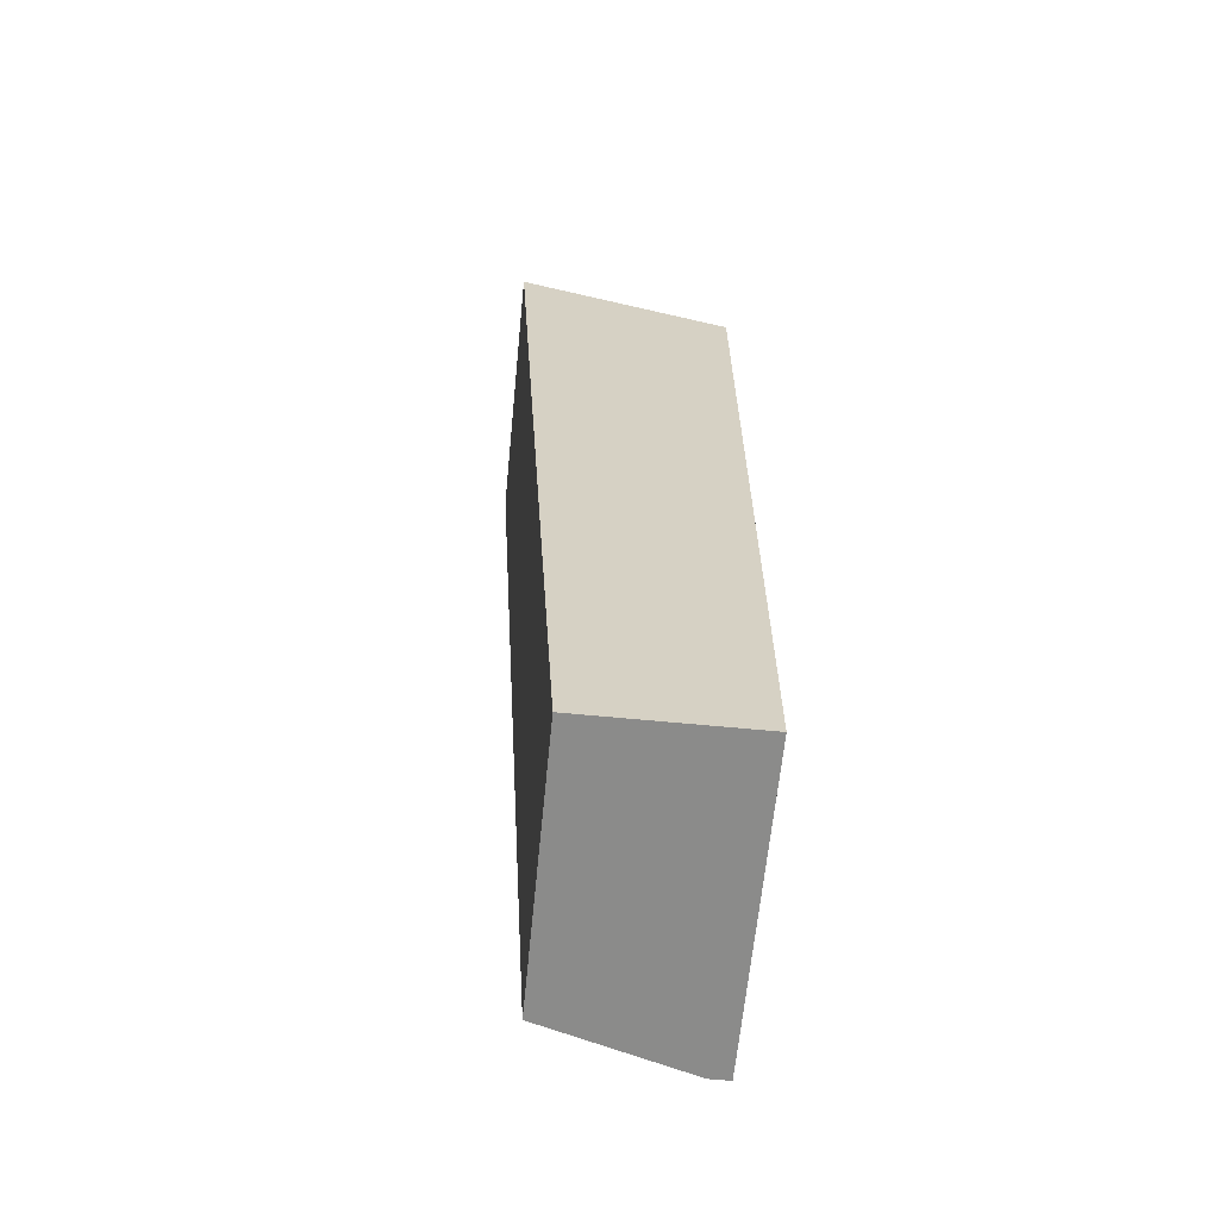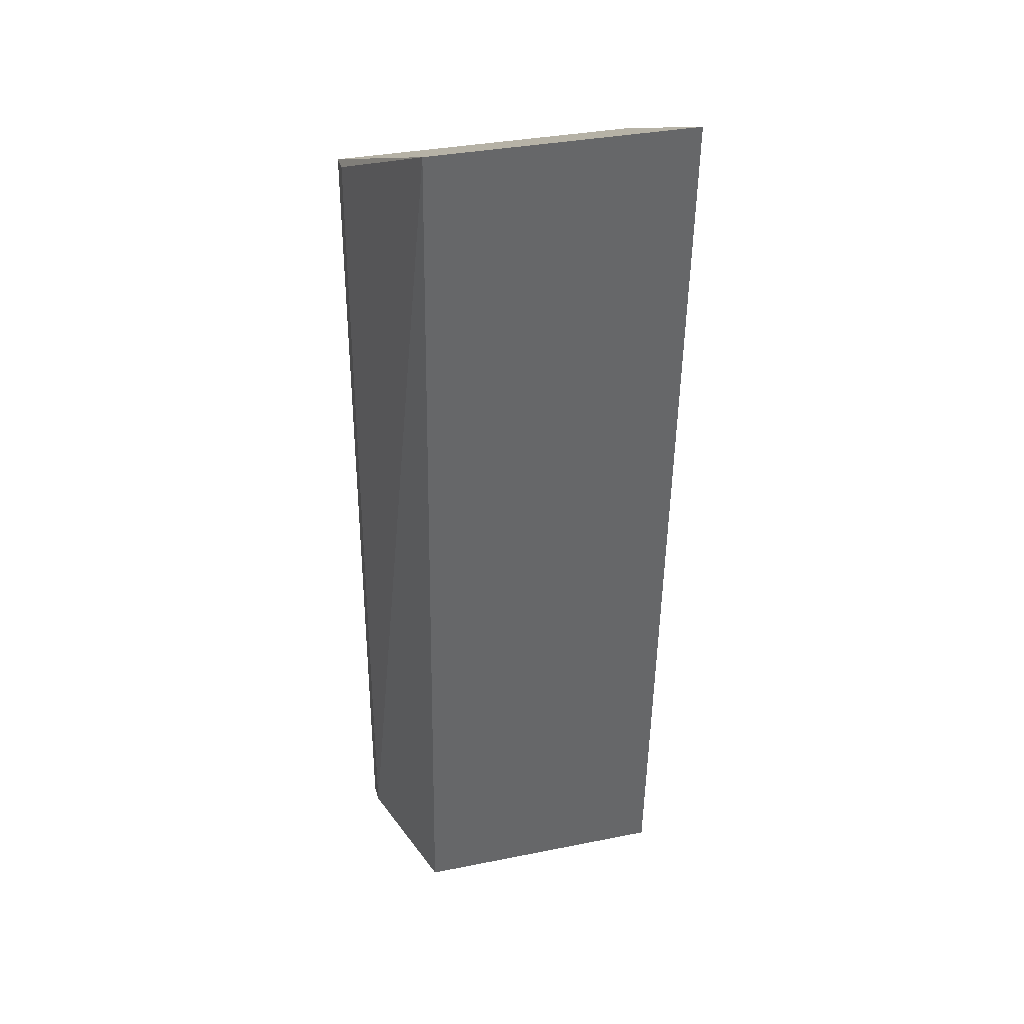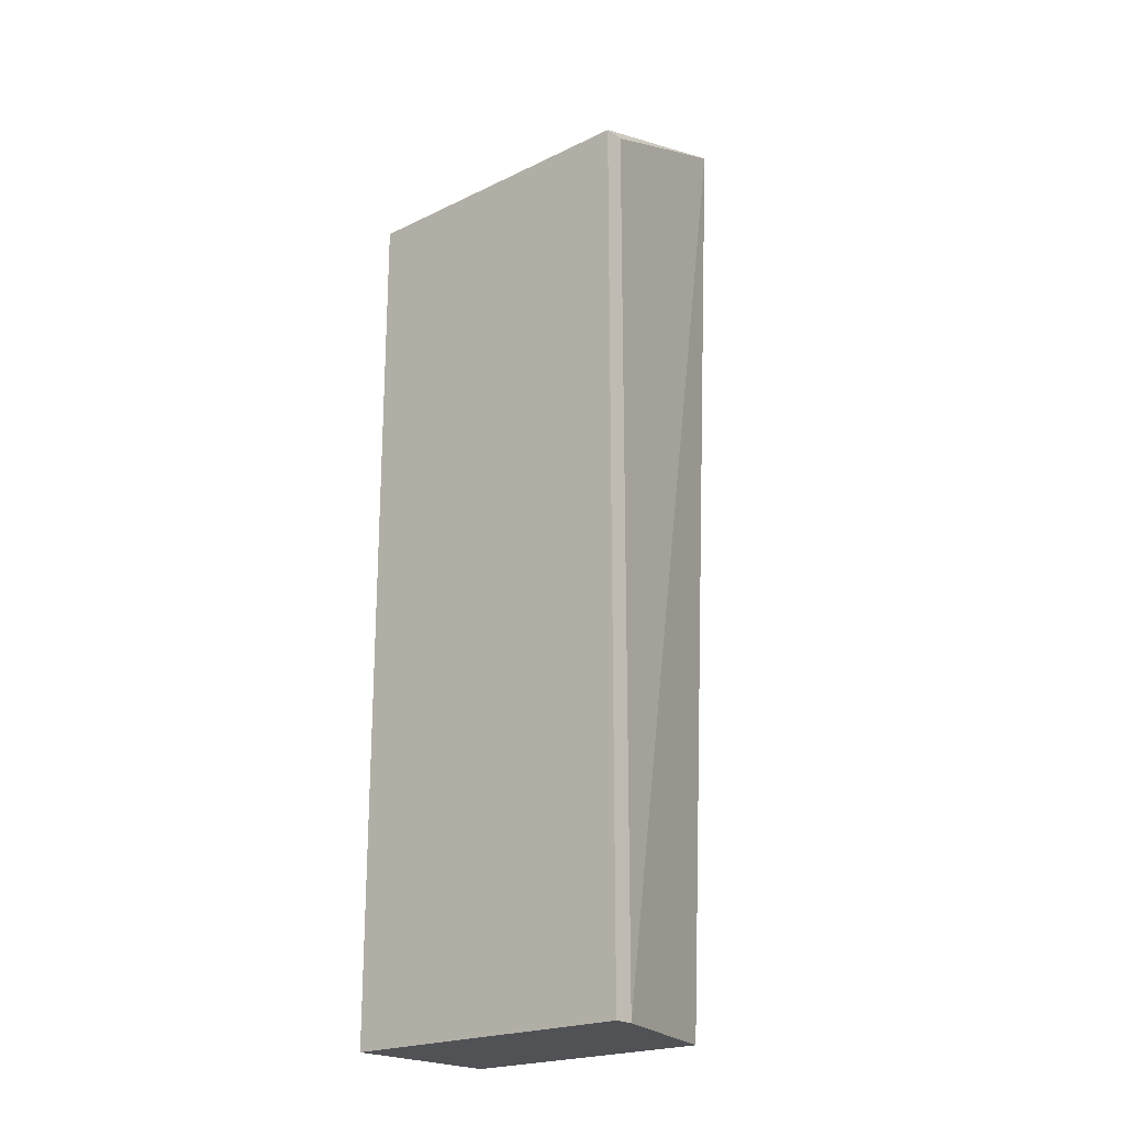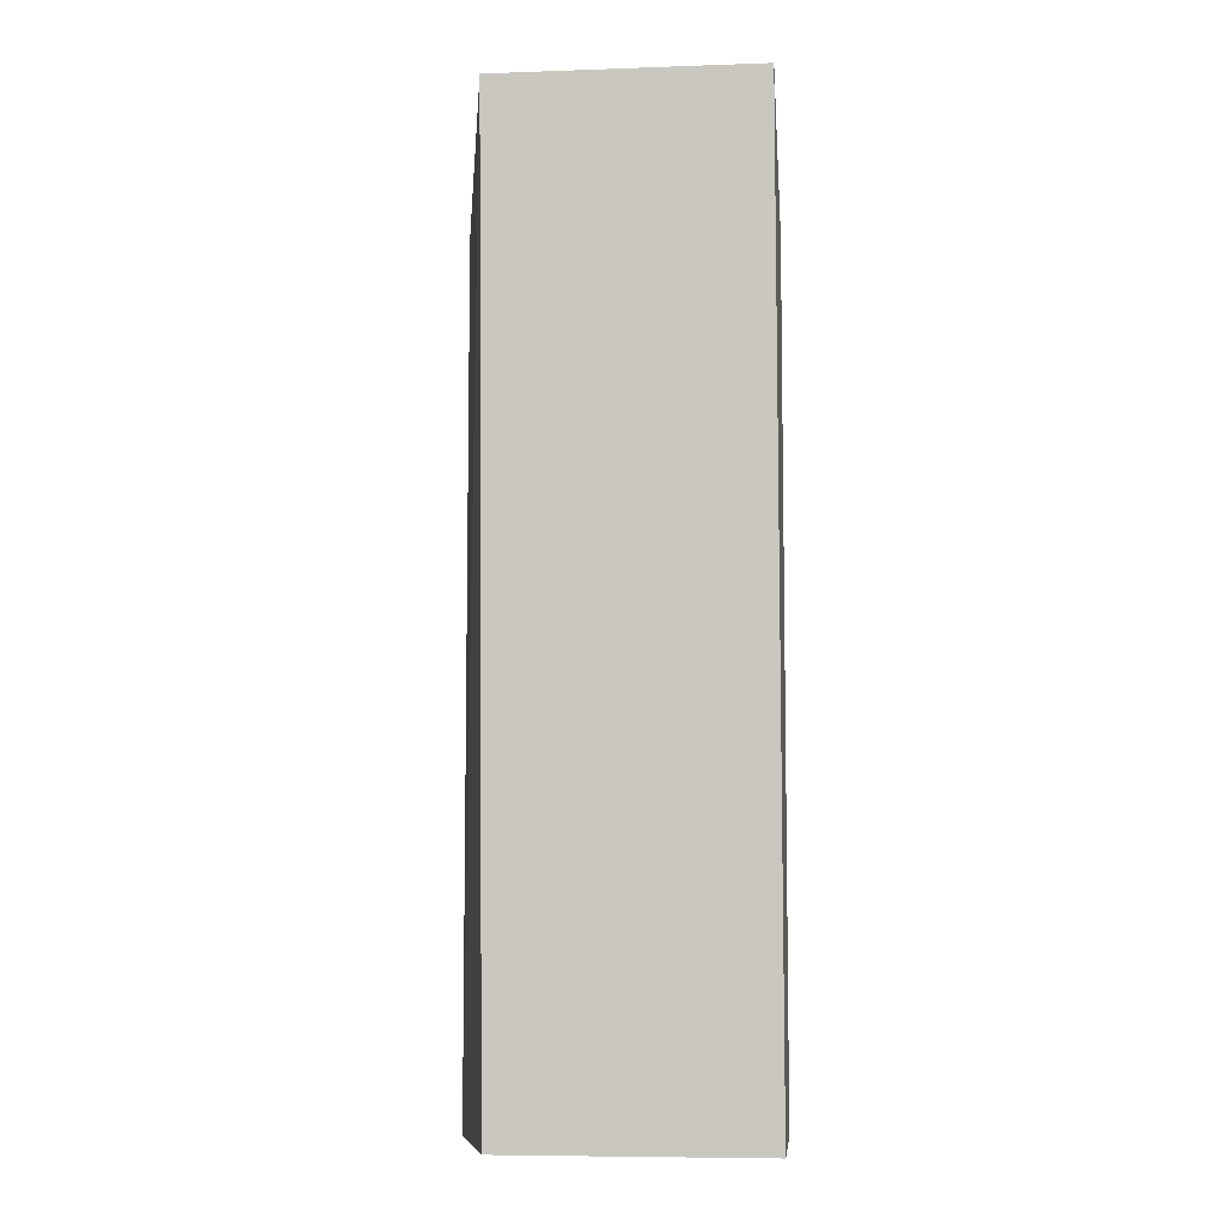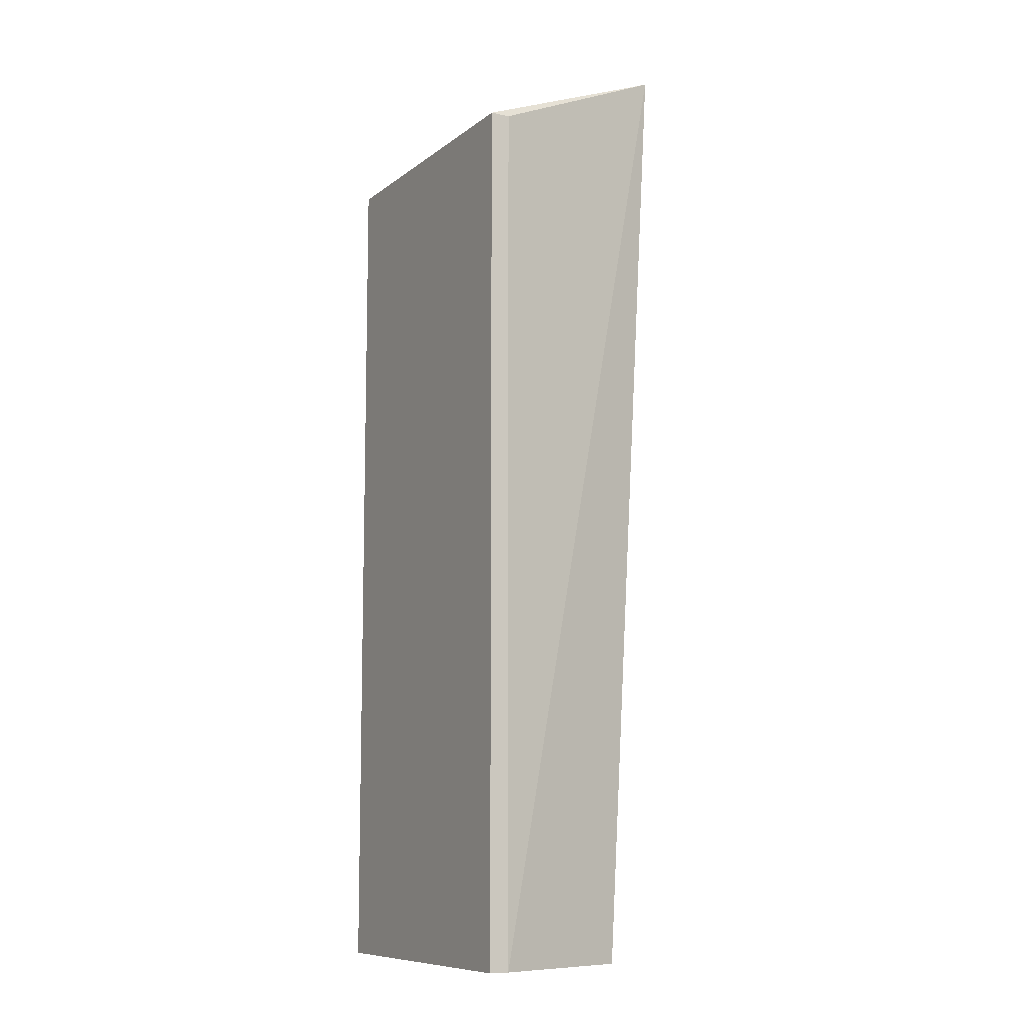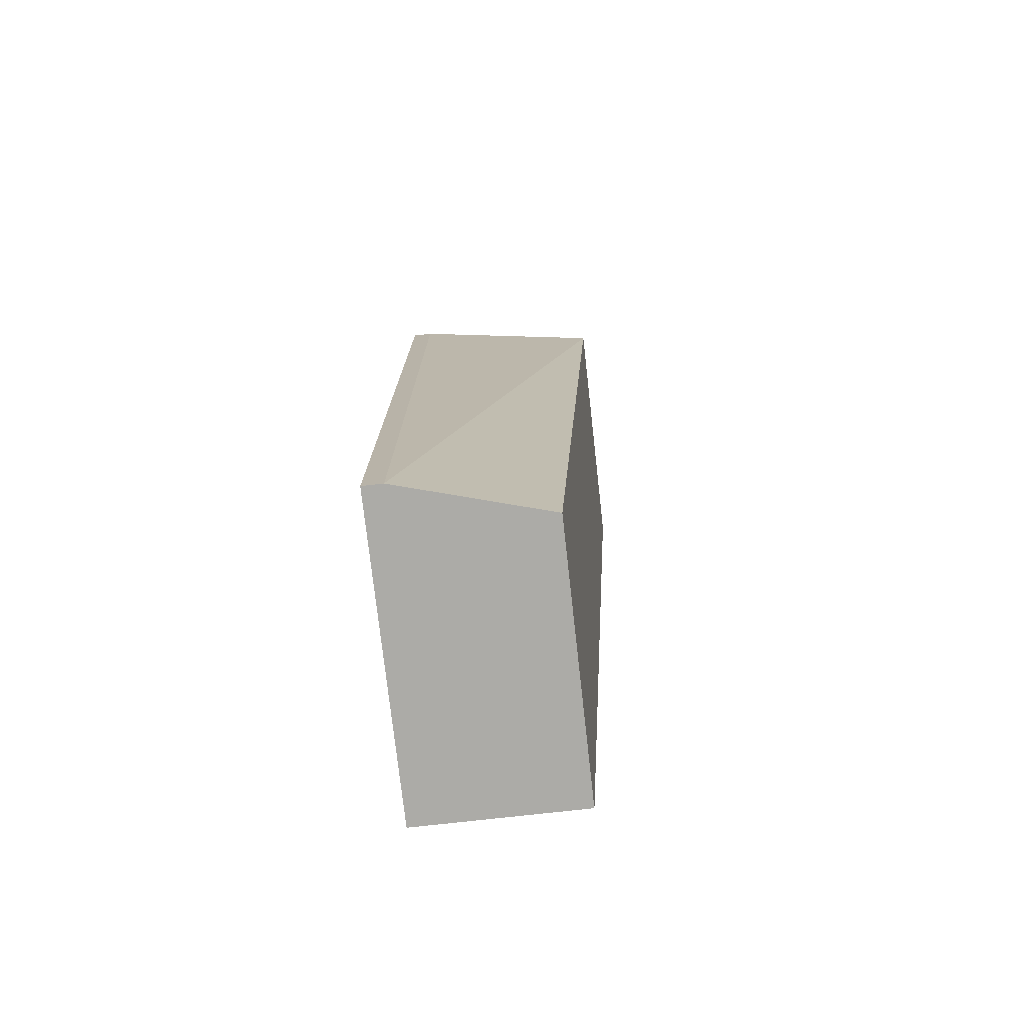
<metadata>
{"format":"obj","ext":"obj","renderer":"f3d","projection":"perspective","resolution":1024,"background":"white","views":[{"elev":-63.7,"azim":-95.6,"up":"+Y"},{"elev":35.0,"azim":165.1,"up":"+Y"},{"elev":-21.3,"azim":40.7,"up":"+Y"},{"elev":-7.1,"azim":-174.3,"up":"+Y"},{"elev":-9.6,"azim":60.9,"up":"+Y"},{"elev":-76.2,"azim":96.4,"up":"+Y"}]}
</metadata>
<code>
v 0.08333 -0.2197 0.06667
v 0.08333 -0.2197 0.06212
v 0.08333 -0.02083 0.06667
v 0.01326 0 0.01667
v 0.01326 -0.2197 0.06667
v 0.07386 0 0.01667
v 0.01326 -0.2197 0.02917
v 0.01326 -0.02083 0.06667
v 0.08333 -0.02083 0.06212
v 0.07386 -0.2197 0.02917
f 1 2 3
f 5 2 1
f 5 1 3
f 7 2 5
f 8 5 3
f 8 7 5
f 8 4 7
f 8 6 4
f 8 3 6
f 9 6 3
f 9 3 2
f 9 2 6
f 10 6 2
f 10 2 7
f 10 7 4
f 10 4 6

</code>
